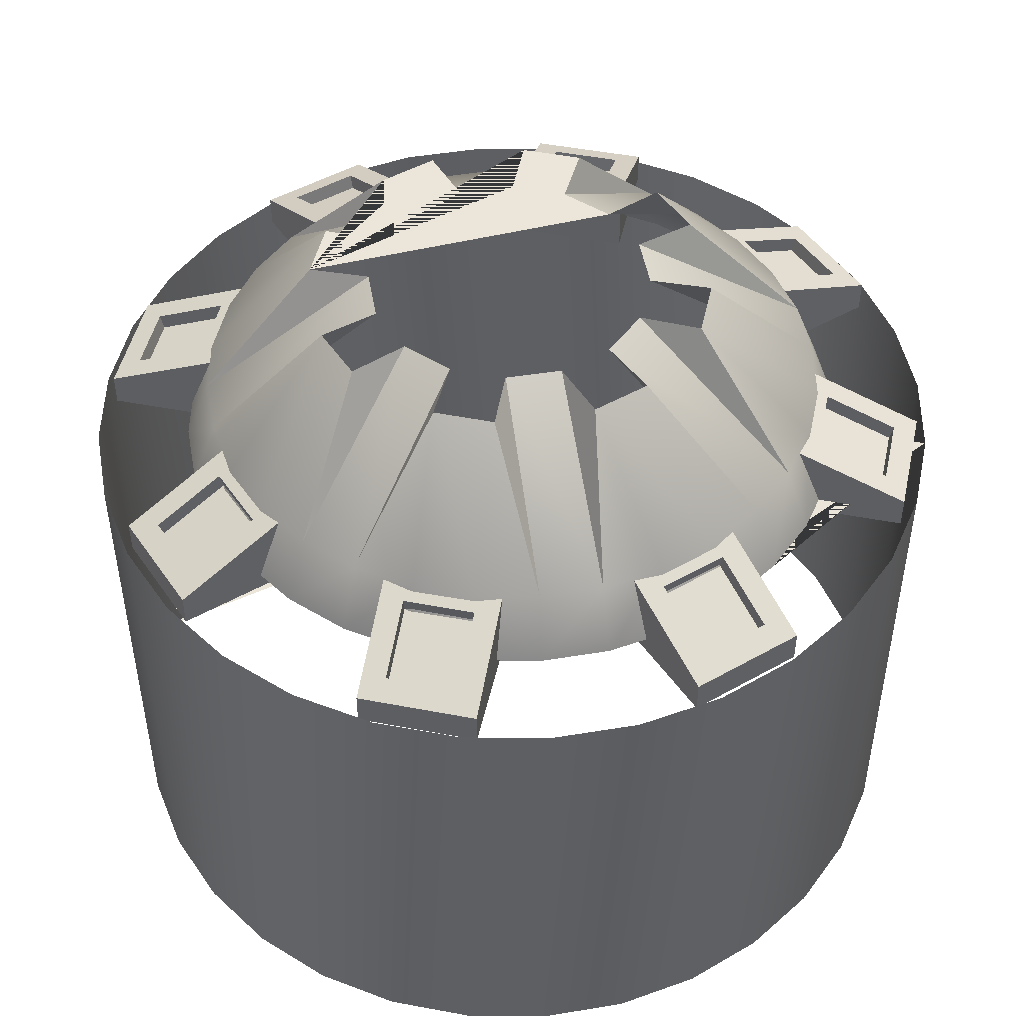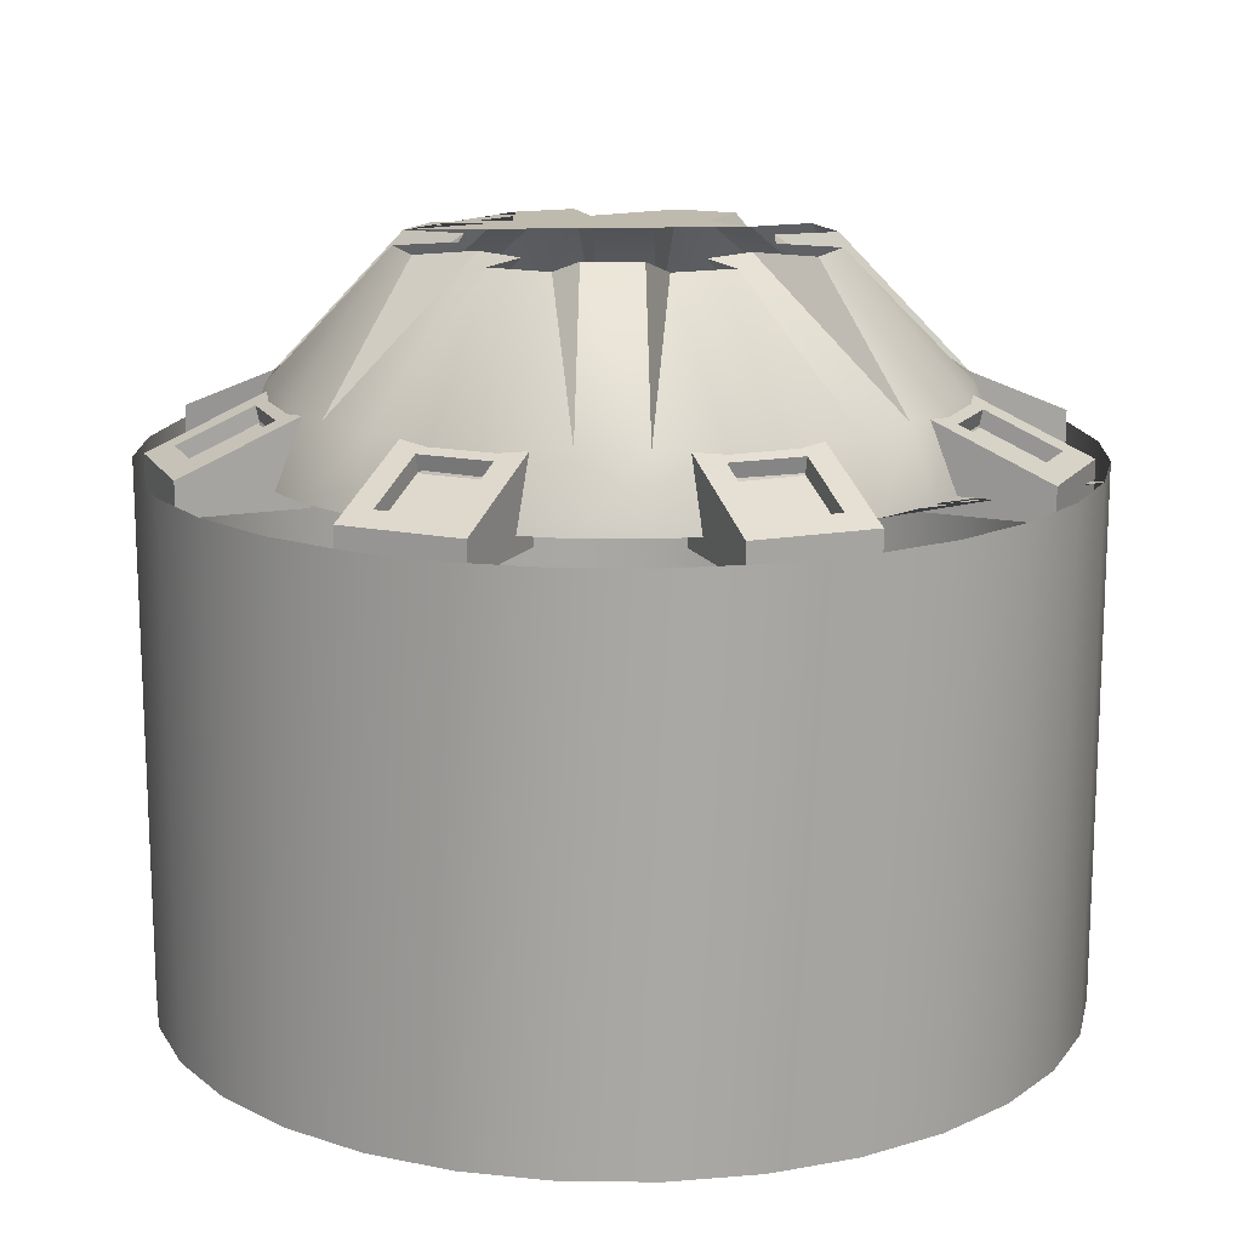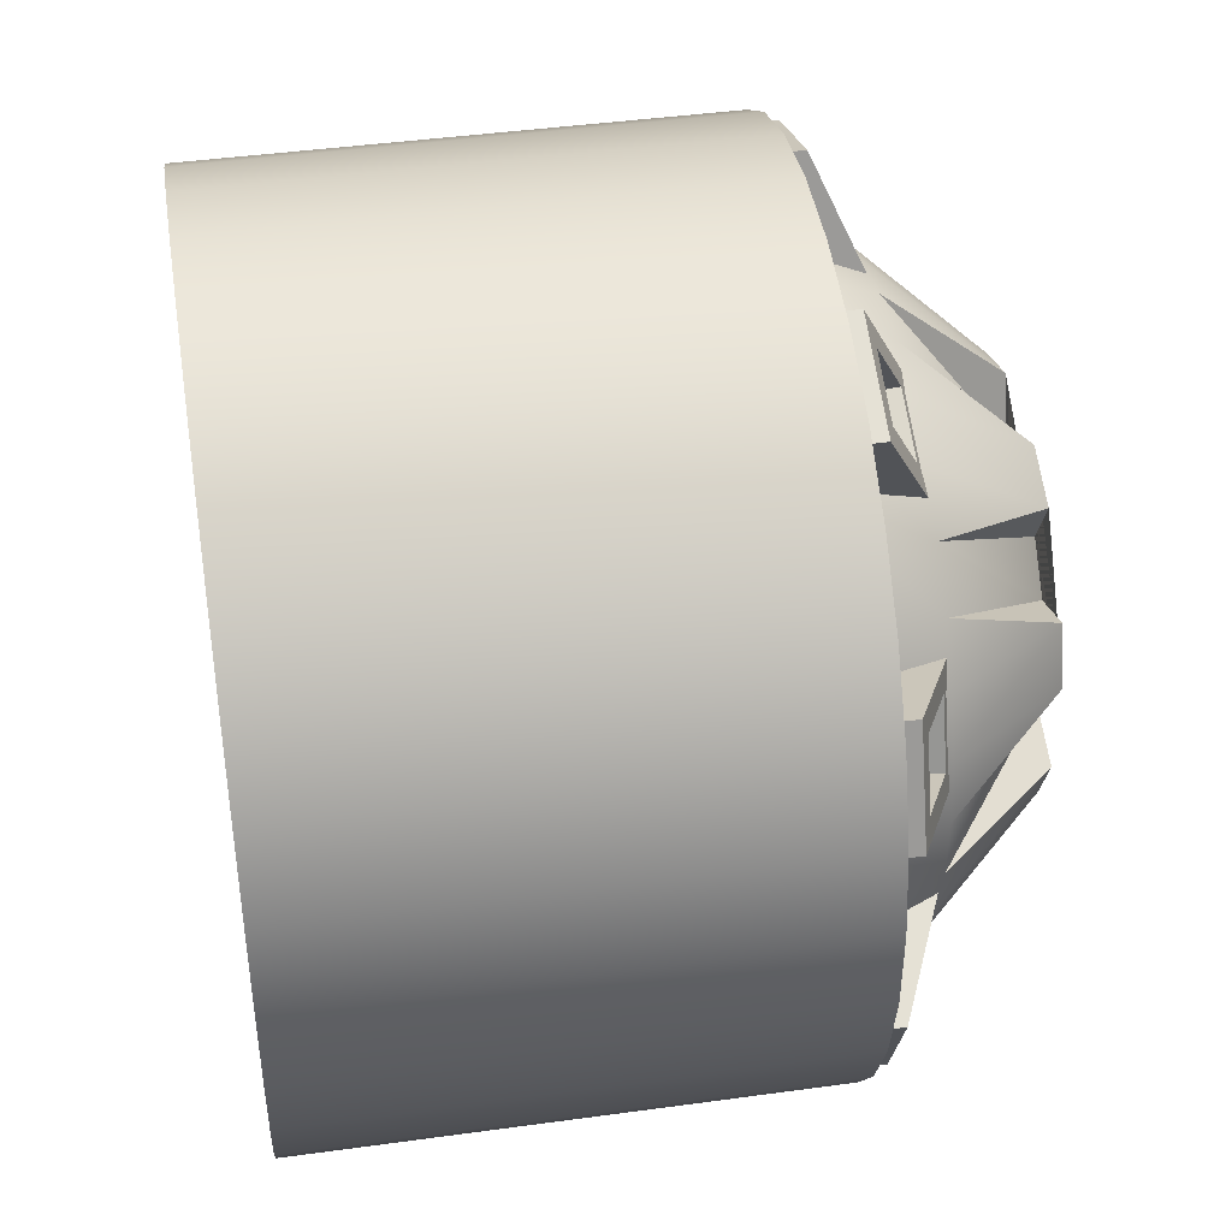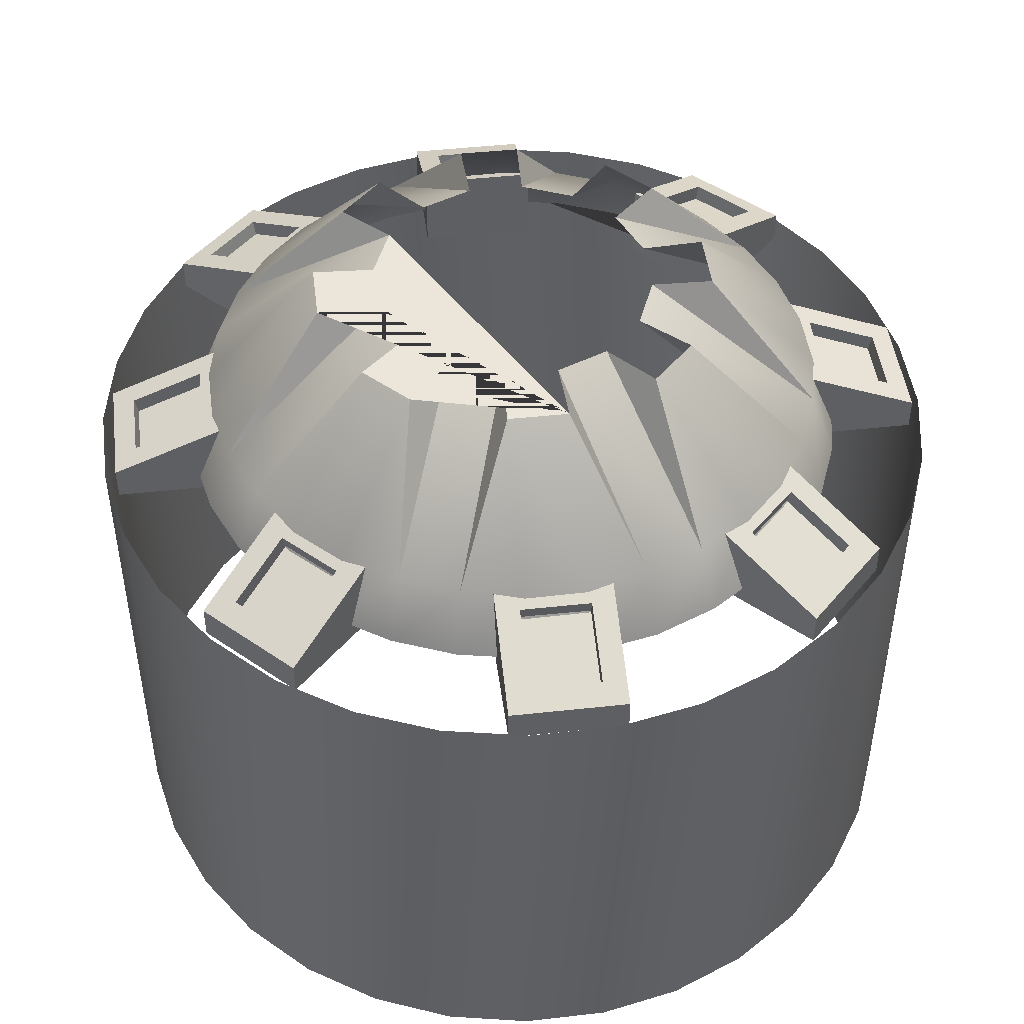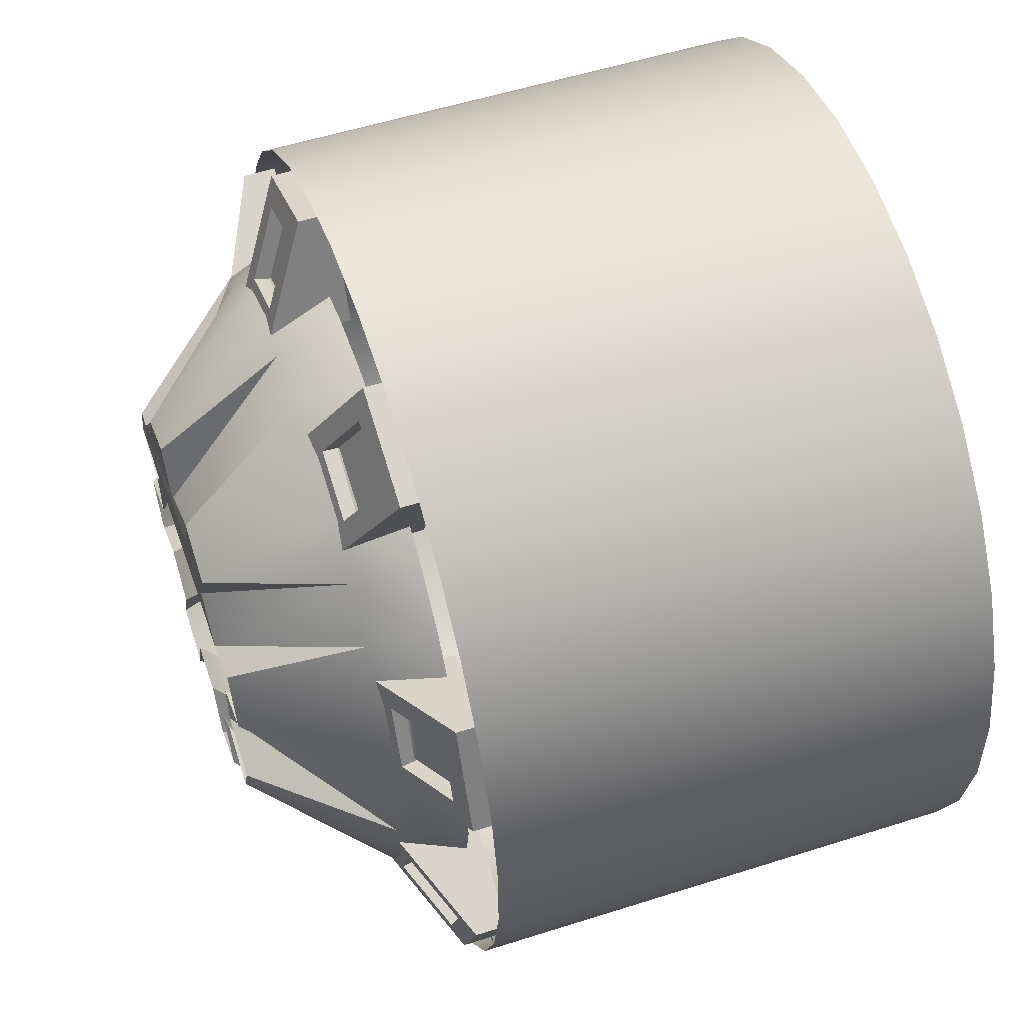
<metadata>
{"format":"obj","ext":"obj","renderer":"f3d","projection":"perspective","resolution":1024,"background":"white","views":[{"elev":48.2,"azim":-9.7,"up":"+Z"},{"elev":15.5,"azim":2.1,"up":"+Z"},{"elev":43.5,"azim":-99.2,"up":"+Y"},{"elev":47.3,"azim":-119.2,"up":"+Z"},{"elev":54.3,"azim":71.3,"up":"+Y"}]}
</metadata>
<code>
g Object__0
v -0.2281 0.05543 0.8069
v -0.202 0.1188 0.8069
v -0.1388 0.09019 0.8069
v -0.09405 0.1349 0.8069
v -0.1231 0.1976 0.8069
v -0.05931 0.224 0.8069
v -0.03544 0.1592 0.8069
v 0.02811 0.1595 0.8069
v 0.05278 0.2245 0.8069
v 0.1168 0.1986 0.8069
v 0.08693 0.1356 0.8069
v 0.1321 0.09136 0.8069
v 0.1964 0.1205 0.8069
v 0.2231 0.05738 0.8069
v 0.1566 0.03333 0.8069
v 0.1569 -0.02958 0.8069
v 0.2236 -0.0536 0.8069
v 0.1974 -0.1169 0.8069
v 0.1328 -0.08781 0.8069
v 0.0881 -0.1325 0.8069
v 0.1185 -0.1957 0.8069
v 0.05474 -0.2222 0.8069
v 0.0295 -0.1568 0.8069
v -0.03405 -0.1571 0.8069
v -0.05735 -0.2227 0.8069
v -0.1213 -0.1968 0.8069
v -0.09287 -0.1333 0.8069
v -0.138 -0.08898 0.8069
v -0.2009 -0.1187 0.8069
v -0.2277 -0.05555 0.8069
v -0.1626 -0.03095 0.8069
v -0.1629 0.03196 0.8069
v -0.3495 0.09921 0.6645
v -0.3623 0.02981 0.6645
v -0.3612 -0.04075 0.6645
v -0.3462 -0.1097 0.6645
v -0.318 -0.1745 0.6645
v -0.2775 -0.2326 0.6645
v -0.2263 -0.2817 0.6645
v -0.1665 -0.32 0.6645
v -0.1002 -0.346 0.6645
v -0.03011 -0.3587 0.6645
v 0.04116 -0.3576 0.6645
v 0.1108 -0.3428 0.6645
v 0.1763 -0.3148 0.6645
v 0.2349 -0.2747 0.6645
v 0.2845 -0.2241 0.6645
v 0.3232 -0.1648 0.6645
v 0.3495 -0.09921 0.6645
v 0.3623 -0.02981 0.6645
v 0.3612 0.04075 0.6645
v 0.3462 0.1097 0.6645
v 0.318 0.1745 0.6645
v 0.2775 0.2326 0.6645
v 0.2263 0.2817 0.6645
v 0.1665 0.32 0.6645
v 0.1002 0.346 0.6645
v 0.03011 0.3587 0.6645
v -0.04116 0.3576 0.6645
v -0.1108 0.3428 0.6645
v -0.1763 0.3148 0.6645
v -0.2349 0.2747 0.6645
v -0.2845 0.2241 0.6645
v -0.3232 0.1648 0.6645
v -0.3782 0.1074 0.5886
v -0.3921 0.03225 0.5886
v -0.391 -0.04409 0.5886
v -0.3748 -0.1188 0.5886
v -0.3441 -0.1888 0.5886
v -0.3003 -0.2517 0.5886
v -0.2449 -0.3049 0.5886
v -0.1802 -0.3463 0.5886
v -0.1085 -0.3745 0.5886
v -0.03259 -0.3882 0.5886
v 0.04454 -0.387 0.5886
v 0.12 -0.371 0.5886
v 0.1908 -0.3407 0.5886
v 0.2542 -0.2973 0.5886
v 0.3079 -0.2425 0.5886
v 0.3498 -0.1784 0.5886
v 0.3782 -0.1074 0.5886
v 0.3921 -0.03226 0.5886
v 0.391 0.04411 0.5886
v 0.3748 0.1188 0.5886
v 0.3441 0.1888 0.5886
v 0.3003 0.2517 0.5886
v 0.2449 0.3049 0.5886
v 0.1802 0.3463 0.5886
v 0.1085 0.3745 0.5886
v 0.03258 0.3882 0.5886
v -0.04454 0.387 0.5886
v -0.12 0.371 0.5886
v -0.1908 0.3407 0.5886
v -0.2542 0.2973 0.5886
v -0.3079 0.2425 0.5886
v -0.3498 0.1784 0.5886
v -0.4823 0.1369 0.5886
v -0.5 0.04113 0.5886
v -0.4985 -0.05622 0.5886
v -0.4778 -0.1514 0.5886
v -0.4388 -0.2408 0.5886
v -0.3829 -0.3209 0.5886
v -0.3123 -0.3887 0.5886
v -0.2297 -0.4416 0.5886
v -0.1383 -0.4775 0.5886
v -0.04155 -0.495 0.5886
v 0.0568 -0.4935 0.5886
v 0.153 -0.4731 0.5886
v 0.2432 -0.4344 0.5886
v 0.3242 -0.3791 0.5886
v 0.3927 -0.3092 0.5886
v 0.446 -0.2274 0.5886
v 0.4823 -0.1369 0.5886
v 0.5 -0.04113 0.5886
v 0.4985 0.05622 0.5886
v 0.4778 0.1514 0.5886
v 0.4388 0.2408 0.5886
v 0.3829 0.3209 0.5886
v 0.3123 0.3887 0.5886
v 0.2297 0.4416 0.5886
v 0.1383 0.4775 0.5886
v 0.04155 0.495 0.5886
v -0.0568 0.4935 0.5886
v -0.153 0.4731 0.5886
v -0.2432 0.4344 0.5886
v -0.3242 0.3791 0.5886
v -0.3927 0.3092 0.5886
v -0.446 0.2274 0.5886
v -0.4823 0.1369 0
v -0.5 0.04113 0
v -0.4985 -0.05622 0
v -0.4778 -0.1514 0
v -0.4388 -0.2408 0
v -0.3829 -0.3209 0
v -0.3123 -0.3887 0
v -0.2297 -0.4416 0
v -0.1383 -0.4775 0
v -0.04155 -0.495 0
v 0.0568 -0.4935 0
v 0.153 -0.4731 0
v 0.2432 -0.4344 0
v 0.3242 -0.3791 0
v 0.3927 -0.3092 0
v 0.446 -0.2274 0
v 0.4823 -0.1369 0
v 0.5 -0.04113 0
v 0.4985 0.05622 0
v 0.4778 0.1514 0
v 0.4388 0.2408 0
v 0.3829 0.3209 0
v 0.3123 0.3887 0
v 0.2297 0.4416 0
v 0.1383 0.4775 0
v 0.04155 0.495 0
v -0.0568 0.4935 0
v -0.153 0.4731 0
v -0.2432 0.4344 0
v -0.3242 0.3791 0
v -0.3927 0.3092 0
v -0.446 0.2274 0
v 0.4747 -0.118 0.5696
v 0.3498 -0.06803 0.6645
v 0.3498 -0.06803 0.5696
v 0.4747 -0.118 0.6075
v 0.4242 -0.2416 0.5696
v 0.2994 -0.1916 0.6645
v 0.2994 -0.1916 0.5696
v 0.4242 -0.2416 0.6075
v 0.3334 -0.1765 0.6536
v 0.3636 -0.1023 0.6536
v 0.4407 -0.1331 0.6185
v 0.4104 -0.2073 0.6185
v 0.3298 -0.175 0.6354
v 0.3601 -0.1009 0.6354
v 0.4371 -0.1317 0.6003
v 0.4068 -0.2058 0.6003
v 0.4382 0.1407 0.6185
v 0.3618 0.1086 0.6536
v 0.3582 0.1071 0.6354
v 0.4347 0.1392 0.6003
v 0.3302 0.1822 0.6536
v 0.3267 0.1807 0.6354
v 0.4067 0.2143 0.6185
v 0.4031 0.2129 0.6003
v 0.4725 0.1262 0.6075
v 0.3486 0.07407 0.6645
v 0.296 0.1968 0.6645
v 0.4199 0.2489 0.6075
v 0.4199 0.2489 0.5696
v 0.296 0.1968 0.5696
v 0.4725 0.1262 0.5696
v 0.3486 0.07407 0.5696
v 0.2094 0.4063 0.6185
v 0.1783 0.3301 0.6536
v 0.1768 0.3265 0.6354
v 0.2079 0.4027 0.6003
v 0.1034 0.36 0.6536
v 0.1019 0.3565 0.6354
v 0.1345 0.4363 0.6185
v 0.133 0.4327 0.6003
v 0.244 0.42 0.6075
v 0.1936 0.2964 0.6645
v 0.06873 0.3463 0.6645
v 0.1192 0.4699 0.6075
v 0.1192 0.4699 0.5696
v 0.06873 0.3463 0.5696
v 0.244 0.42 0.5696
v 0.1936 0.2964 0.5696
v -0.1421 0.4339 0.6185
v -0.1097 0.3582 0.6536
v -0.1082 0.3546 0.6354
v -0.1406 0.4303 0.6003
v -0.1841 0.3269 0.6536
v -0.1825 0.3234 0.6354
v -0.2165 0.4026 0.6185
v -0.215 0.3991 0.6003
v -0.1274 0.4678 0.6075
v -0.07482 0.3451 0.6645
v -0.1988 0.293 0.6645
v -0.2514 0.4157 0.6075
v -0.2514 0.4157 0.5696
v -0.1988 0.293 0.5696
v -0.1274 0.4678 0.5696
v -0.07482 0.3451 0.5696
v -0.4104 0.2073 0.6185
v -0.3334 0.1765 0.6536
v -0.3298 0.175 0.6354
v -0.4068 0.2058 0.6003
v -0.3636 0.1023 0.6536
v -0.3601 0.1009 0.6354
v -0.4407 0.1331 0.6185
v -0.4371 0.1317 0.6003
v -0.4242 0.2416 0.6075
v -0.2994 0.1916 0.6645
v -0.3498 0.06803 0.6645
v -0.4747 0.118 0.6075
v -0.4747 0.118 0.5696
v -0.3498 0.06803 0.5696
v -0.4242 0.2416 0.5696
v -0.2994 0.1916 0.5696
v -0.4382 -0.1407 0.6185
v -0.3618 -0.1086 0.6536
v -0.3582 -0.1071 0.6354
v -0.4347 -0.1392 0.6003
v -0.3302 -0.1822 0.6536
v -0.3267 -0.1807 0.6354
v -0.4067 -0.2143 0.6185
v -0.4031 -0.2129 0.6003
v -0.4725 -0.1262 0.6075
v -0.3486 -0.07407 0.6645
v -0.296 -0.1968 0.6645
v -0.4199 -0.2489 0.6075
v -0.4199 -0.2489 0.5696
v -0.296 -0.1968 0.5696
v -0.4725 -0.1262 0.5696
v -0.3486 -0.07407 0.5696
v -0.2094 -0.4063 0.6185
v -0.1783 -0.3301 0.6536
v -0.1768 -0.3265 0.6354
v -0.2079 -0.4027 0.6003
v -0.1034 -0.36 0.6536
v -0.1019 -0.3565 0.6354
v -0.1345 -0.4363 0.6185
v -0.133 -0.4327 0.6003
v -0.244 -0.42 0.6075
v -0.1936 -0.2964 0.6645
v -0.06873 -0.3463 0.6645
v -0.1192 -0.4699 0.6075
v -0.1192 -0.4699 0.5696
v -0.06873 -0.3463 0.5696
v -0.244 -0.42 0.5696
v -0.1936 -0.2964 0.5696
v 0.1421 -0.4339 0.6185
v 0.1097 -0.3582 0.6536
v 0.1082 -0.3546 0.6354
v 0.1406 -0.4303 0.6003
v 0.1841 -0.3269 0.6536
v 0.1825 -0.3234 0.6354
v 0.2165 -0.4026 0.6185
v 0.215 -0.3991 0.6003
v 0.1274 -0.4678 0.6075
v 0.07482 -0.3451 0.6645
v 0.1988 -0.293 0.6645
v 0.2514 -0.4157 0.6075
v 0.2514 -0.4157 0.5696
v 0.1988 -0.293 0.5696
v 0.1274 -0.4678 0.5696
v 0.07482 -0.3451 0.5696
f 1 2 3 4 5 6 7 8 9 10 11 12\
f 276 275 274 273
f 275 278 277 274
f 278 280 279 277
f 280 276 273 279
f 273 274 282 281
f 274 277 283 282
f 277 279 284 283
f 279 273 281 284
f 286 283 284 285
f 288 286 285 287
f 282 283 286 288
f 276 280 278 275
f 287 285 284 281
f 281 282 288 287
f 260 259 258 257
f 259 262 261 258
f 262 264 263 261
f 264 260 257 263
f 257 258 266 265
f 258 261 267 266
f 261 263 268 267
f 263 257 265 268
f 270 267 268 269
f 272 270 269 271
f 266 267 270 272
f 260 264 262 259
f 271 269 268 265
f 265 266 272 271
f 244 243 242 241
f 243 246 245 242
f 246 248 247 245
f 248 244 241 247
f 241 242 250 249
f 242 245 251 250
f 245 247 252 251
f 247 241 249 252
f 254 251 252 253
f 256 254 253 255
f 250 251 254 256
f 244 248 246 243
f 255 253 252 249
f 249 250 256 255
f 228 227 226 225
f 227 230 229 226
f 230 232 231 229
f 232 228 225 231
f 225 226 234 233
f 226 229 235 234
f 229 231 236 235
f 231 225 233 236
f 238 235 236 237
f 240 238 237 239
f 234 235 238 240
f 228 232 230 227
f 239 237 236 233
f 233 234 240 239
f 212 211 210 209
f 211 214 213 210
f 214 216 215 213
f 216 212 209 215
f 209 210 218 217
f 210 213 219 218
f 213 215 220 219
f 215 209 217 220
f 222 219 220 221
f 224 222 221 223
f 218 219 222 224
f 212 216 214 211
f 223 221 220 217
f 217 218 224 223
f 196 195 194 193
f 195 198 197 194
f 198 200 199 197
f 200 196 193 199
f 193 194 202 201
f 194 197 203 202
f 197 199 204 203
f 199 193 201 204
f 206 203 204 205
f 208 206 205 207
f 202 203 206 208
f 196 200 198 195
f 207 205 204 201
f 201 202 208 207
f 180 179 178 177
f 179 182 181 178
f 182 184 183 181
f 184 180 177 183
f 177 178 186 185
f 178 181 187 186
f 181 183 188 187
f 183 177 185 188
f 190 187 188 189
f 192 190 189 191
f 186 187 190 192
f 180 184 182 179
f 191 189 188 185
f 185 186 192 191
f 176 173 169 172
f 173 174 170 169
f 174 175 171 170
f 175 176 172 171
f 172 169 166 168
f 169 170 162 166
f 170 171 164 162
f 171 172 168 164
f 163 162 164 161
f 167 163 161 165
f 166 162 163 167
f 176 175 174 173
f 165 161 164 168
f 168 166 167 165
f 96 65 33 64
f 65 66 34 33
f 66 67 35 34
f 67 68 36 35
f 68 69 37 36
f 69 70 38 37
f 70 71 39 38
f 71 72 40 39
f 72 73 41 40
f 73 74 42 41
f 74 75 43 42
f 75 76 44 43
f 76 77 45 44
f 77 78 46 45
f 78 79 47 46
f 79 80 48 47
f 80 81 49 48
f 81 82 50 49
f 82 83 51 50
f 83 84 52 51
f 84 85 53 52
f 85 86 54 53
f 86 87 55 54
f 87 88 56 55
f 88 89 57 56
f 89 90 58 57
f 90 91 59 58
f 91 92 60 59
f 92 93 61 60
f 93 94 62 61
f 94 95 63 62
f 95 96 64 63
f 64 2 63
f 2 3 63
f 4 5 62
f 62 5 61
f 60 6 59
f 6 7 59
f 58 8 9
f 58 9 57
f 55 56 10
f 10 11 55
f 54 12 13
f 54 13 53
f 52 14 51
f 15 51 14
f 16 17 50
f 49 50 17
f 47 48 18
f 47 18 19
f 46 20 21
f 45 46 21
f 43 22 23
f 44 22 43
f 42 24 25
f 42 25 41
f 40 26 39
f 26 27 39
f 38 28 29
f 38 29 37
f 36 30 35
f 30 31 35
f 32 1 34
f 34 1 33
f 3 4 62 63
f 5 6 60 61
f 59 7 8 58
f 57 9 10 56
f 55 11 12 54
f 53 13 14 52
f 51 15 16 50
f 49 17 18 48
f 47 19 20 46
f 45 21 22 44
f 43 23 24 42
f 41 25 26 40
f 39 27 28 38
f 37 29 30 36
f 35 31 32 34
f 33 1 2 64
f 113 81 80 79 78 77 76 75\
f 160 129 97 128
f 129 130 98 97
f 130 131 99 98
f 131 132 100 99
f 132 133 101 100
f 133 134 102 101
f 134 135 103 102
f 135 136 104 103
f 136 137 105 104
f 137 138 106 105
f 138 139 107 106
f 139 140 108 107
f 140 141 109 108
f 141 142 110 109
f 142 143 111 110
f 143 144 112 111
f 144 145 113 112
f 145 146 114 113
f 146 147 115 114
f 147 148 116 115
f 148 149 117 116
f 149 150 118 117
f 150 151 119 118
f 151 152 120 119
f 152 153 121 120
f 153 154 122 121
f 154 155 123 122
f 155 156 124 123
f 156 157 125 124
f 157 158 126 125
f 158 159 127 126
f 159 160 128 127
f 160 159 158 157 156 155 154 153 152\

</code>
